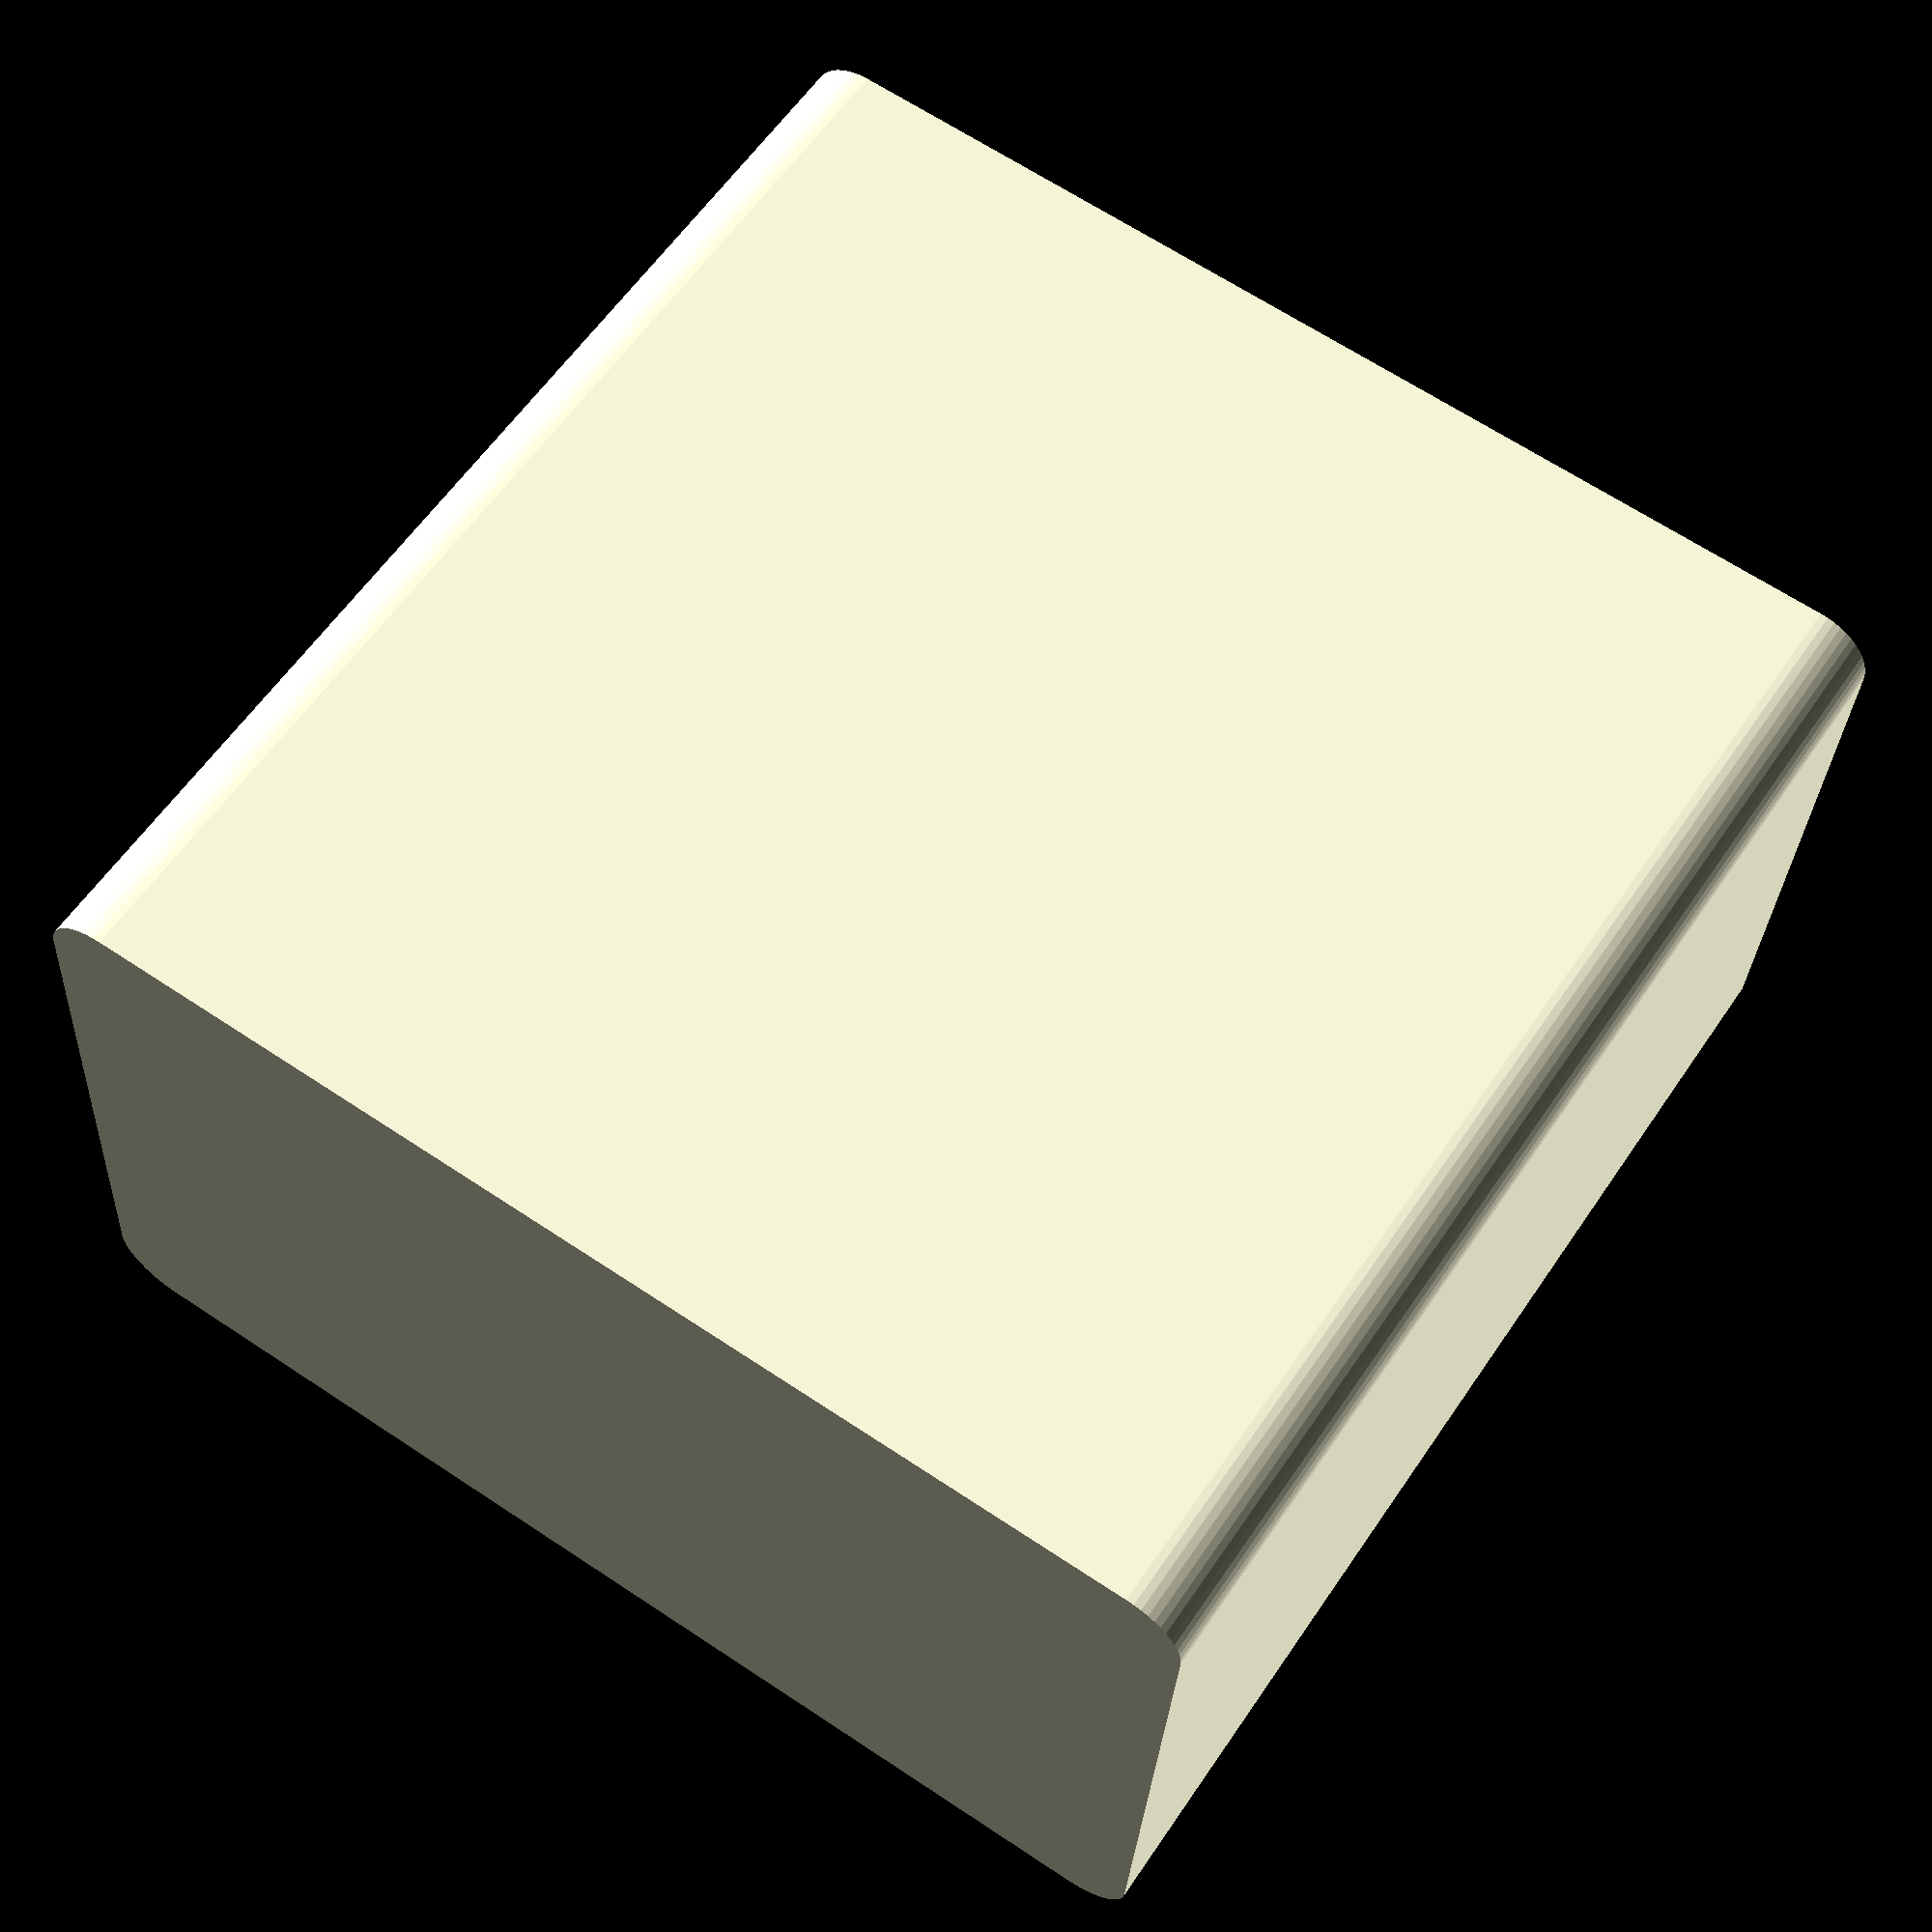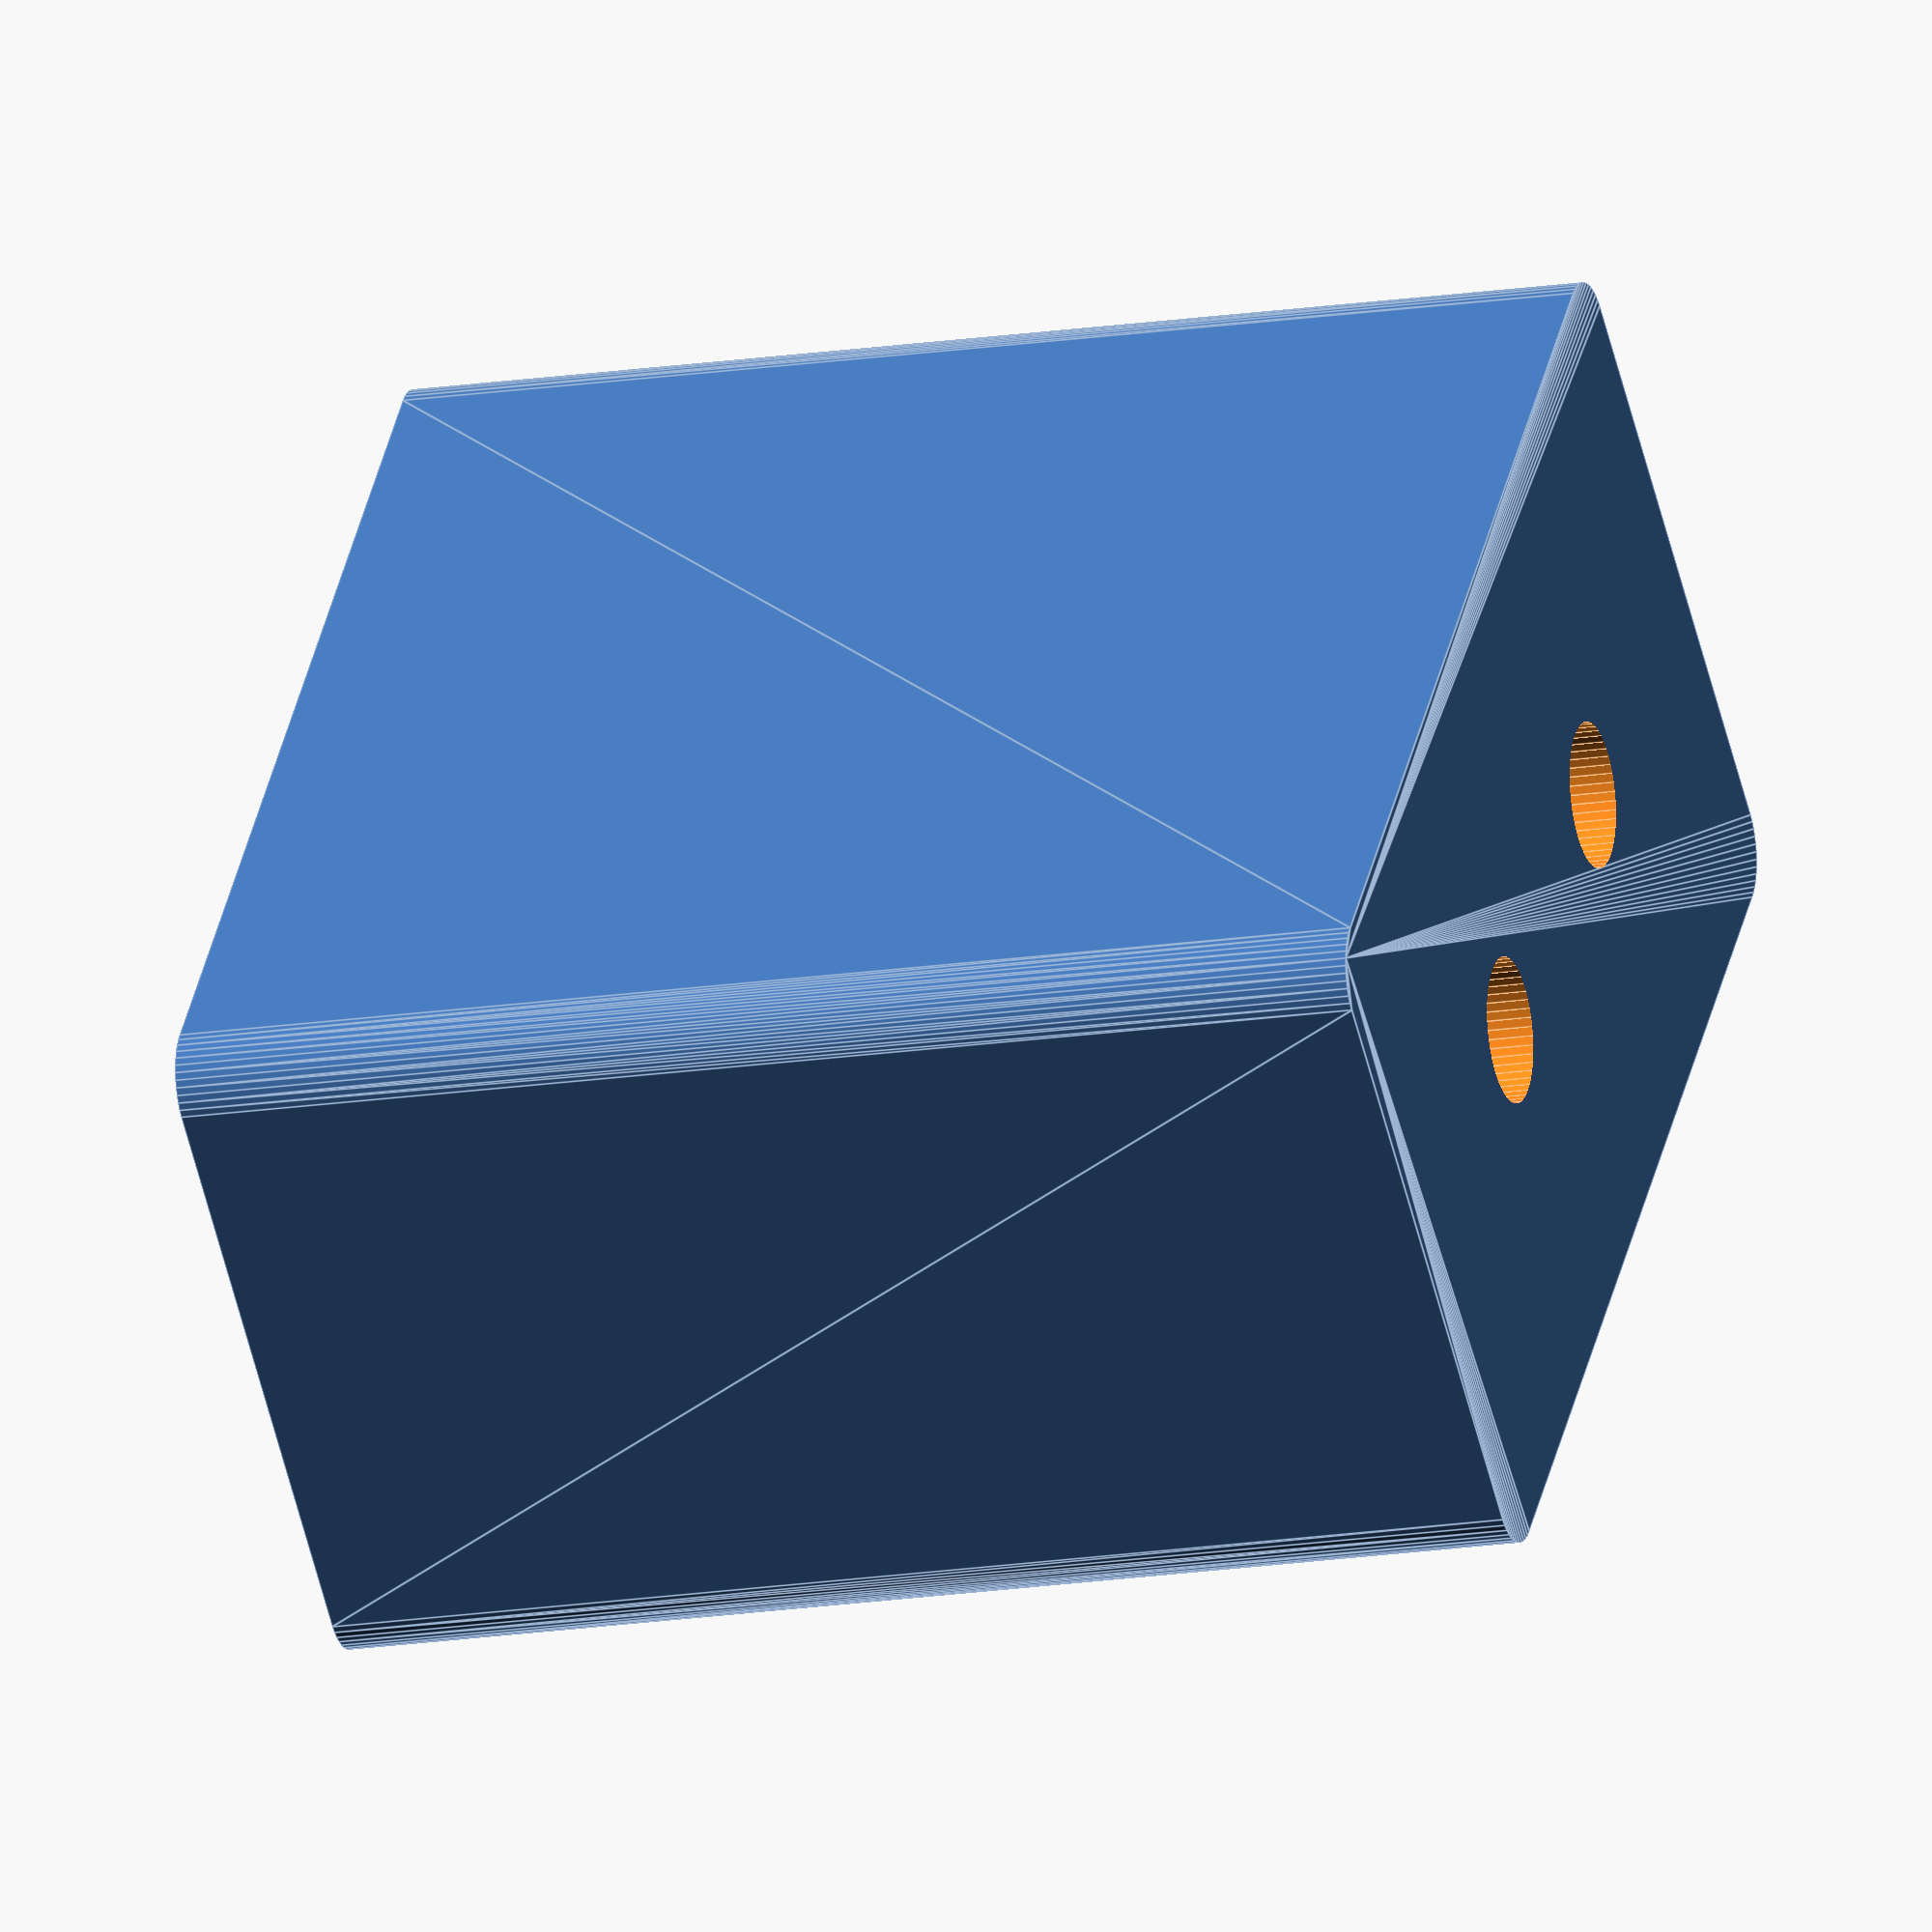
<openscad>
$fn=50;

width=30;
depth=50;
height=50;
screw_diameter=6.0;
screw_depth=30.0;
corner=5.0;

module hole() {
    translate([screw_diameter/2, screw_depth, screw_diameter/2])
        rotate(90, [1, 0, 0])
            cylinder(h=screw_depth+1, d=screw_diameter, center=false);
}

difference() {

    minkowski() {
        translate([corner/2, corner, corner/2])
            rotate(90, [1, 0, 0])
                cylinder(h=corner, d=corner, center=false);
        translate([0, 0, 0])
            cube([width-corner, depth-corner, height-corner], center=false);
    }

    translate([width/2-screw_diameter/2, 0, height/3-screw_diameter/2])
        hole();
    translate([width/2-screw_diameter/2, 0, 2 * height/3-screw_diameter/2])
        hole();

}
</openscad>
<views>
elev=114.9 azim=264.9 roll=56.1 proj=p view=wireframe
elev=144.3 azim=284.3 roll=348.4 proj=o view=edges
</views>
